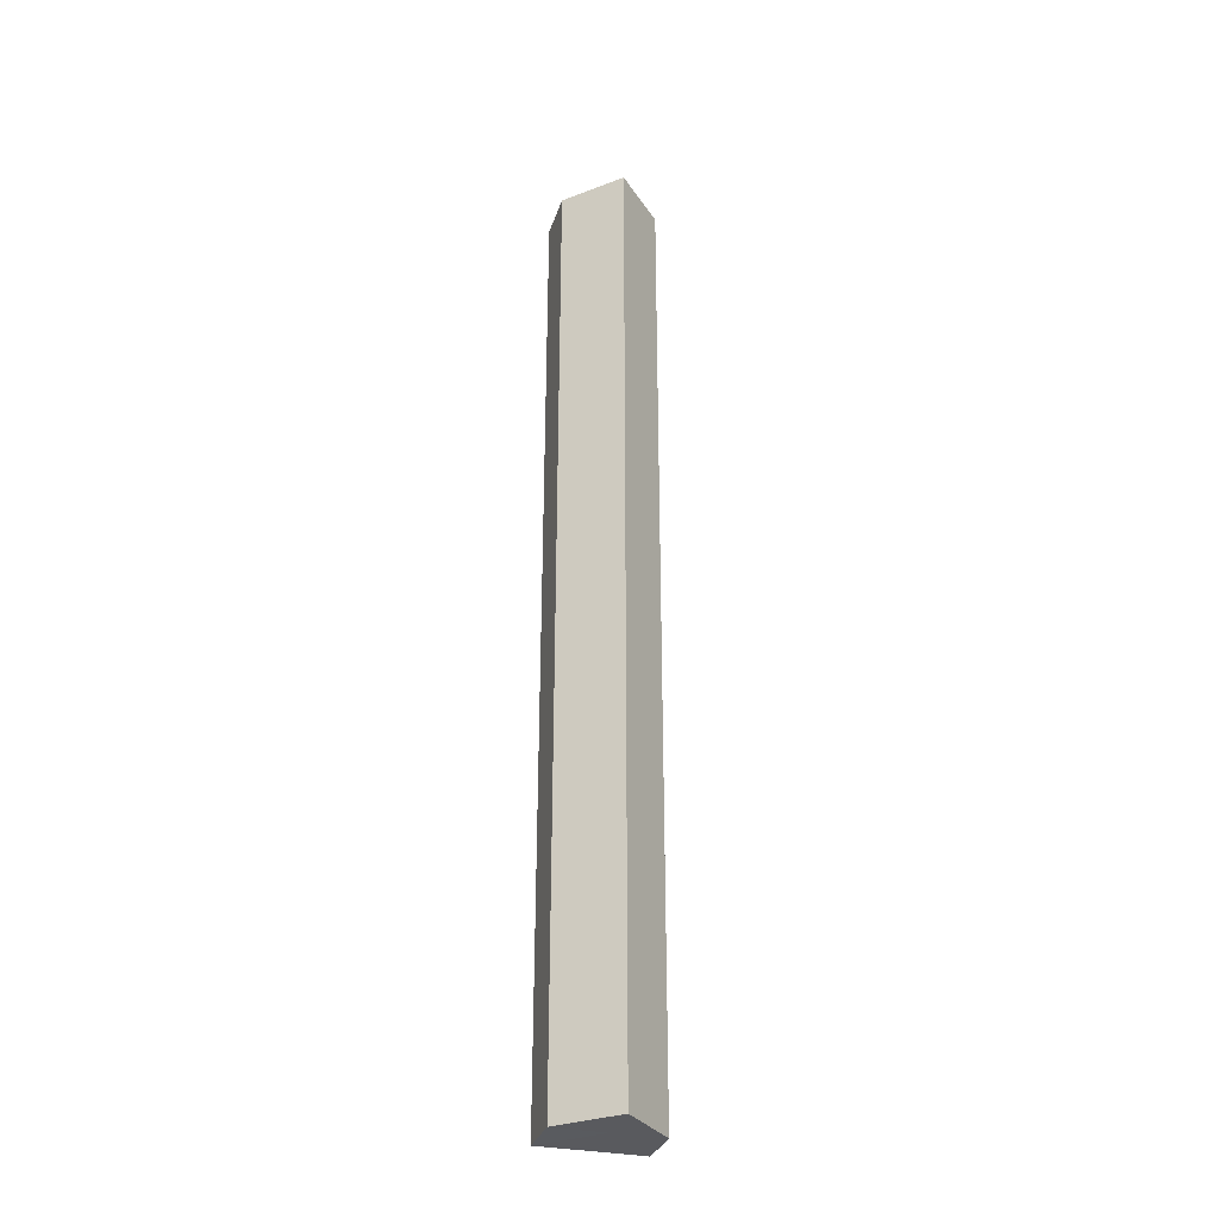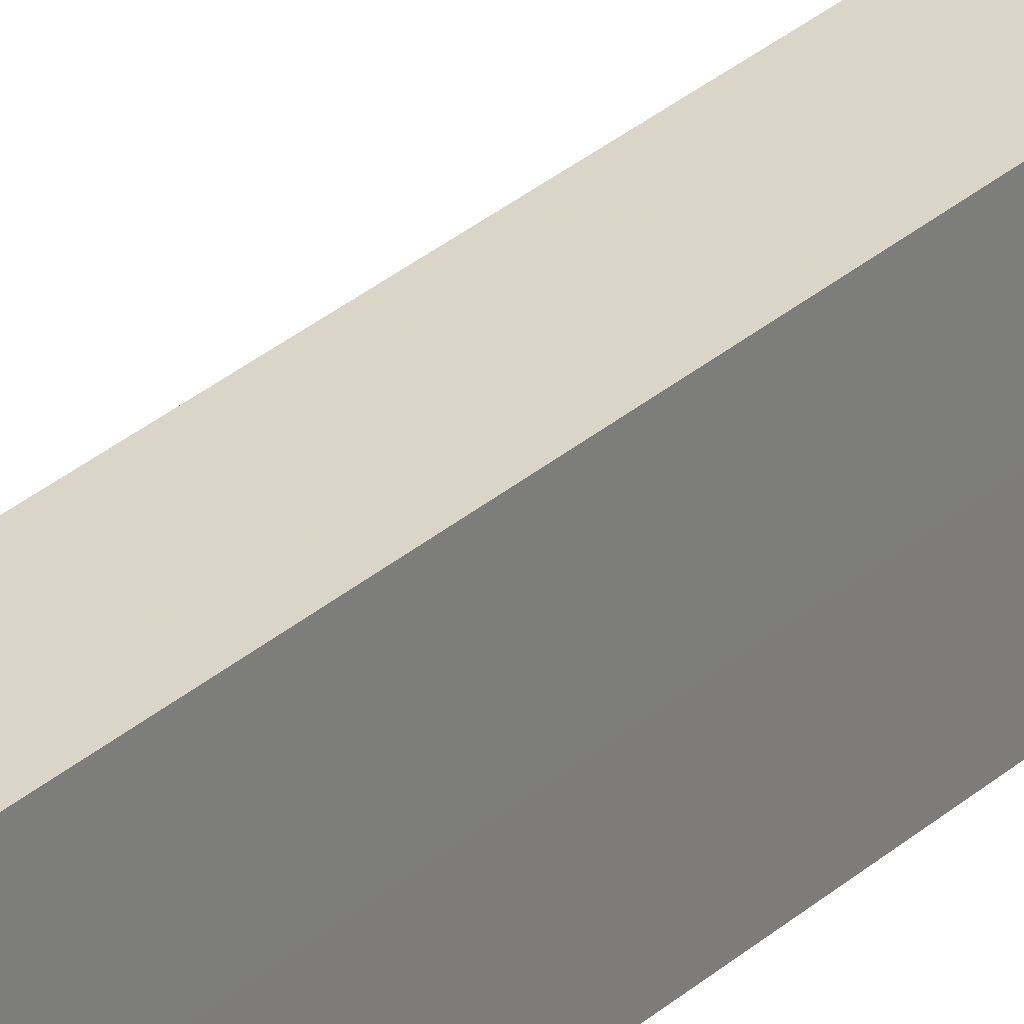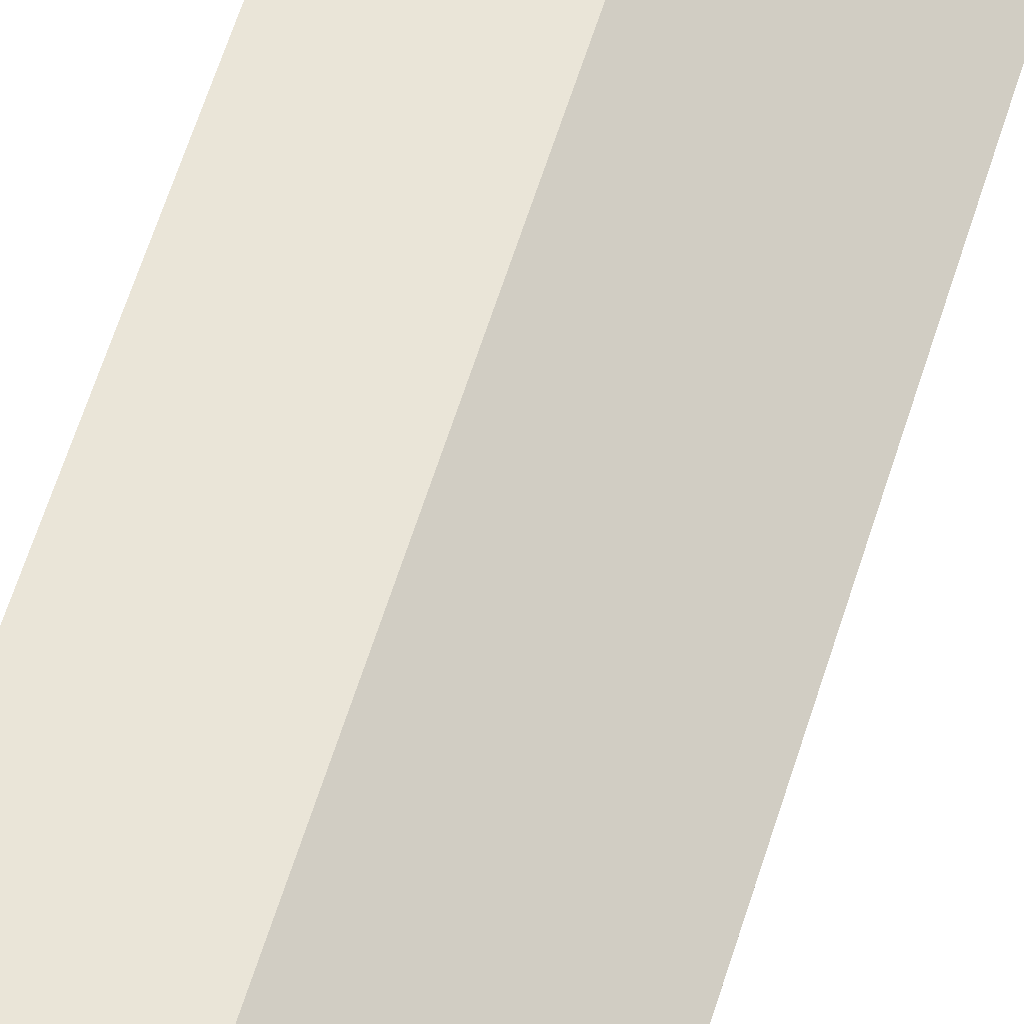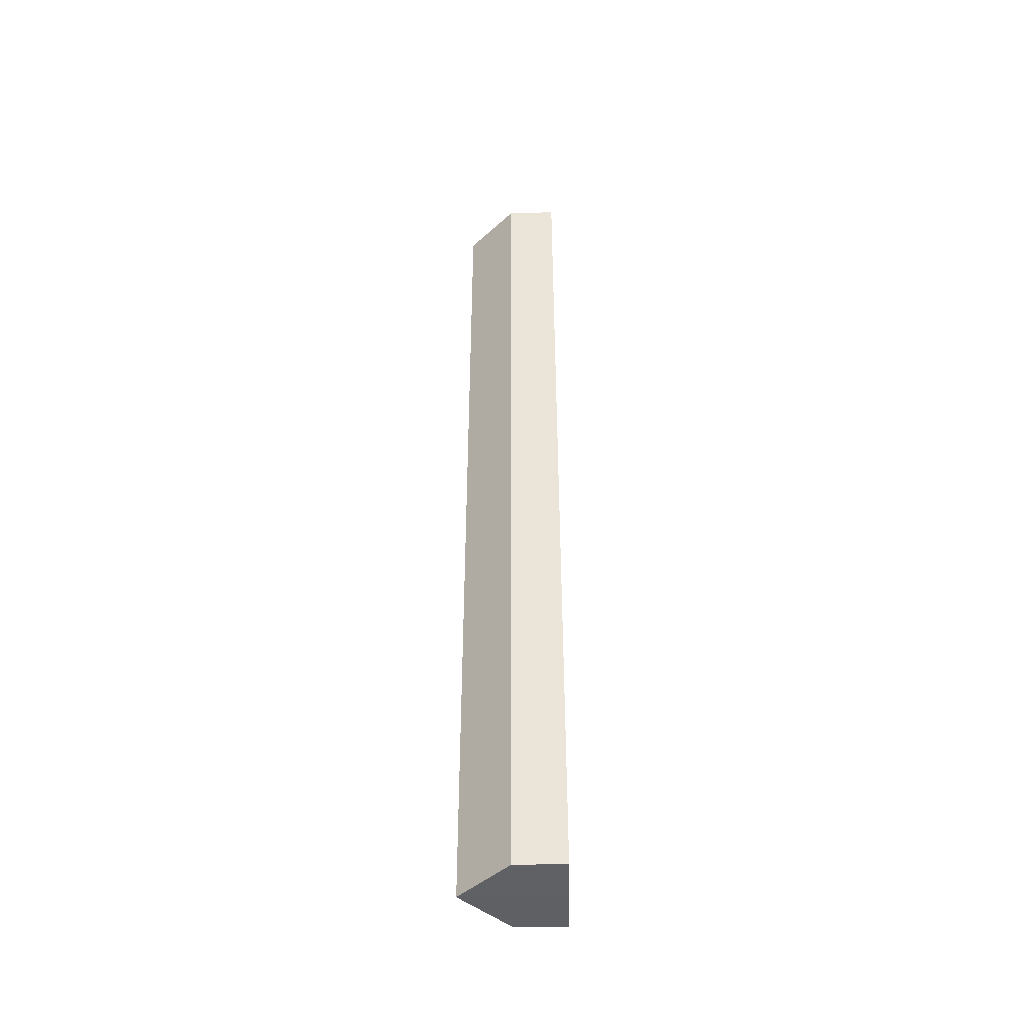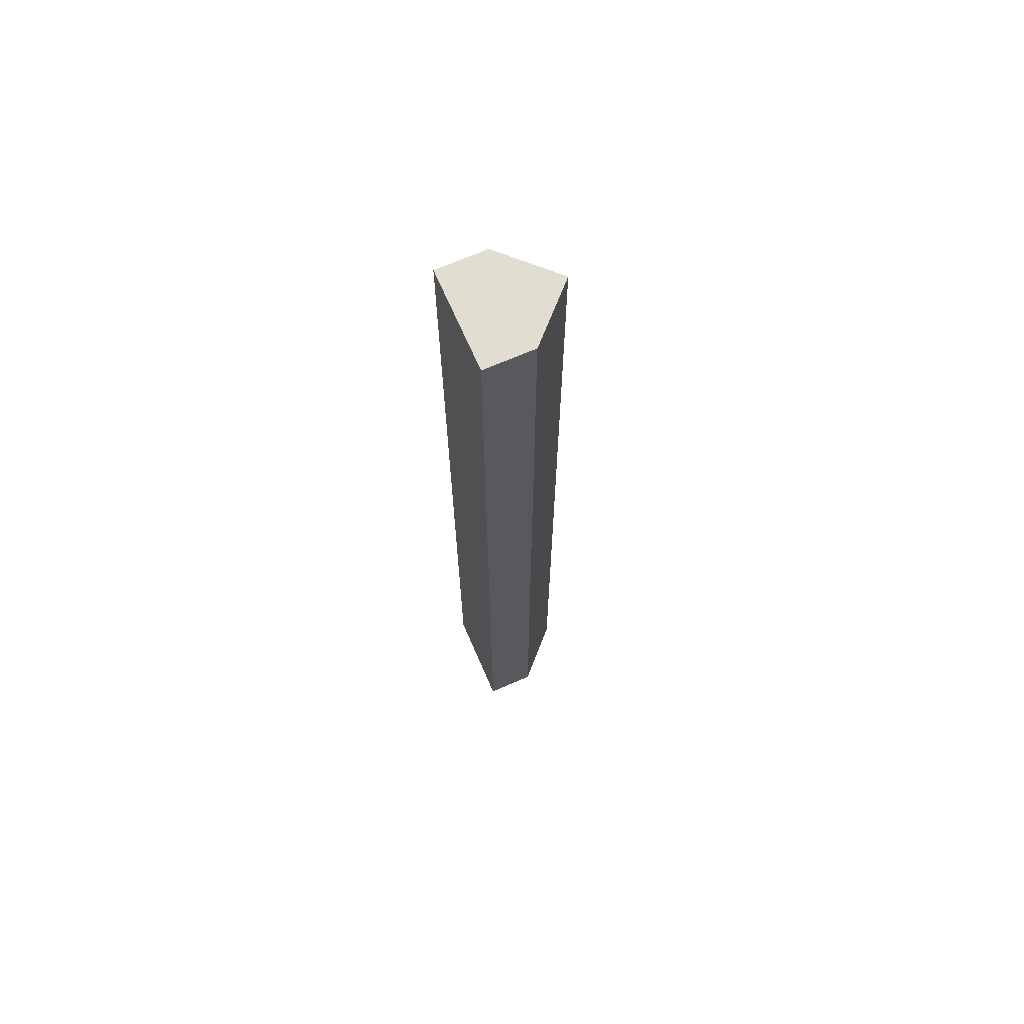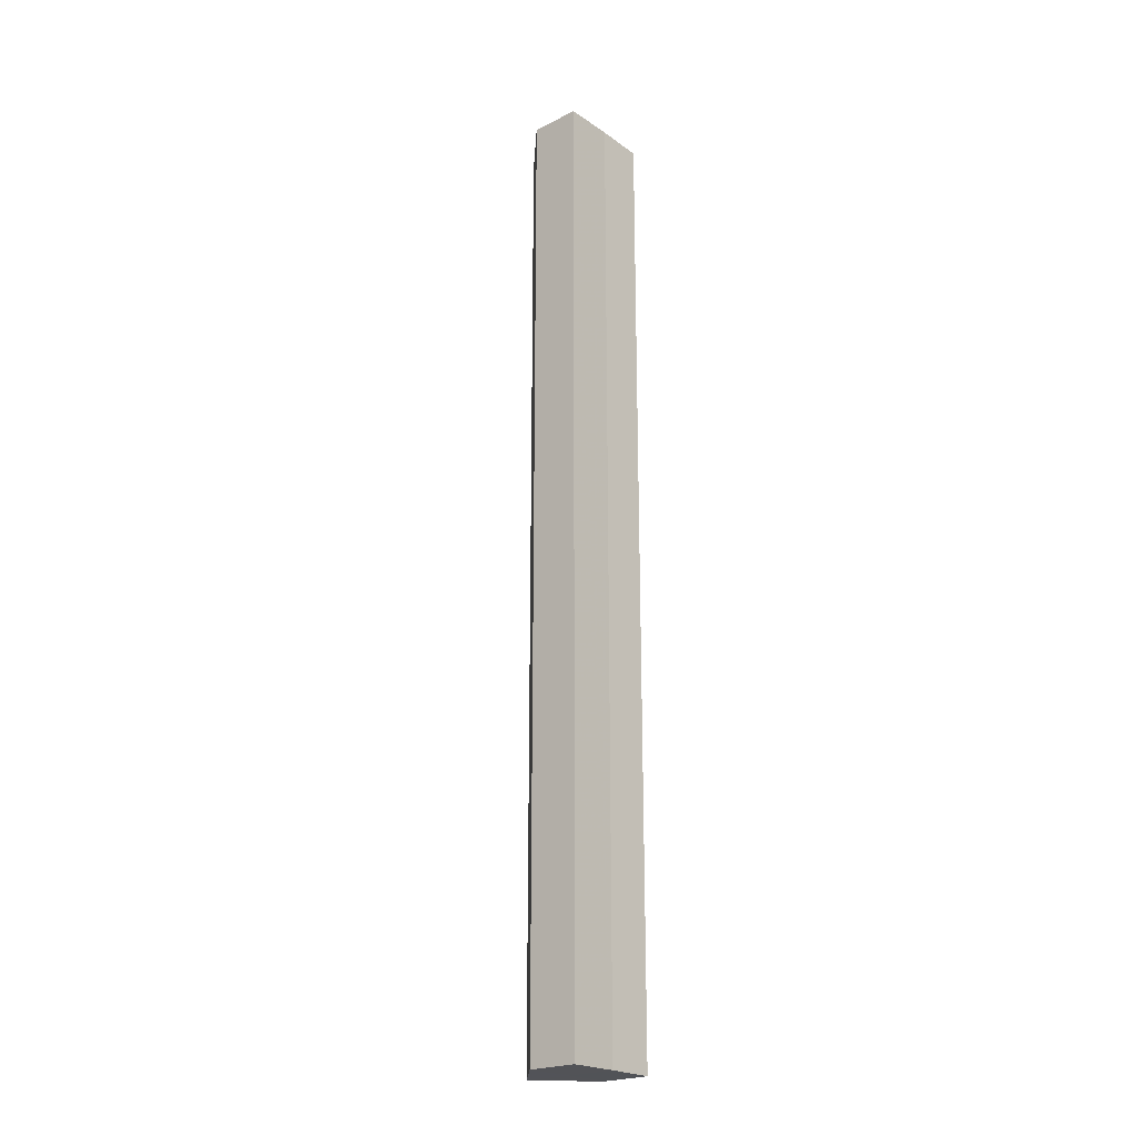
<metadata>
{"format":"obj","ext":"obj","renderer":"f3d","projection":"perspective","resolution":1024,"background":"white","views":[{"elev":-31.6,"azim":73.5,"up":"+Z"},{"elev":29.4,"azim":-142.4,"up":"+Y"},{"elev":44.8,"azim":14.0,"up":"+Y"},{"elev":-45.2,"azim":-179.1,"up":"+Z"},{"elev":68.6,"azim":-23.4,"up":"+Z"},{"elev":-22.4,"azim":-139.4,"up":"+Z"}]}
</metadata>
<code>
o 28117
v 2230 1873 11.61
v 2230 1873 11.61
v 2230 1873 11.8
v 2230 1873 11.61
v 2230 1873 11.8
v 2230 1873 11.61
v 2230 1873 11.8
v 2230 1873 11.61
v 2230 1873 11.8
v 2230 1873 11.61
v 2230 1873 11.61
v 2230 1873 11.61
v 2230 1873 11.61
v 2230 1873 11.61
v 2230 1873 11.61
v 2230 1873 11.8
v 2230 1873 11.8
v 2230 1873 11.8
v 2230 1873 11.8
v 2230 1873 11.8
v 2230 1873 11.61
v 2230 1873 11.8
v 2230 1873 11.61
v 2230 1873 11.61
v 2230 1873 11.61
v 2230 1873 11.61
v 2230 1873 11.8
v 2230 1873 11.61
v 2230 1873 11.61
v 2230 1873 11.61
v 2230 1873 11.8
v 2230 1873 11.8
v 2230 1873 11.8
v 2230 1873 11.8
v 2230 1873 11.8
v 2230 1873 11.8
v 2230 1873 11.8
v 2230 1873 11.8
f 1 2 3
f 2 4 5
f 3 6 7
f 7 8 9
f 10 11 8
f 10 8 12
f 10 13 11
f 10 12 14
f 10 15 13
f 10 14 15
f 16 13 17
f 18 14 19
f 20 21 16
f 22 23 18
f 24 25 20
f 25 26 27
f 28 29 22
f 29 30 31
f 32 33 34
f 32 35 33
f 32 34 36
f 32 37 35
f 32 36 38
f 32 38 37

</code>
